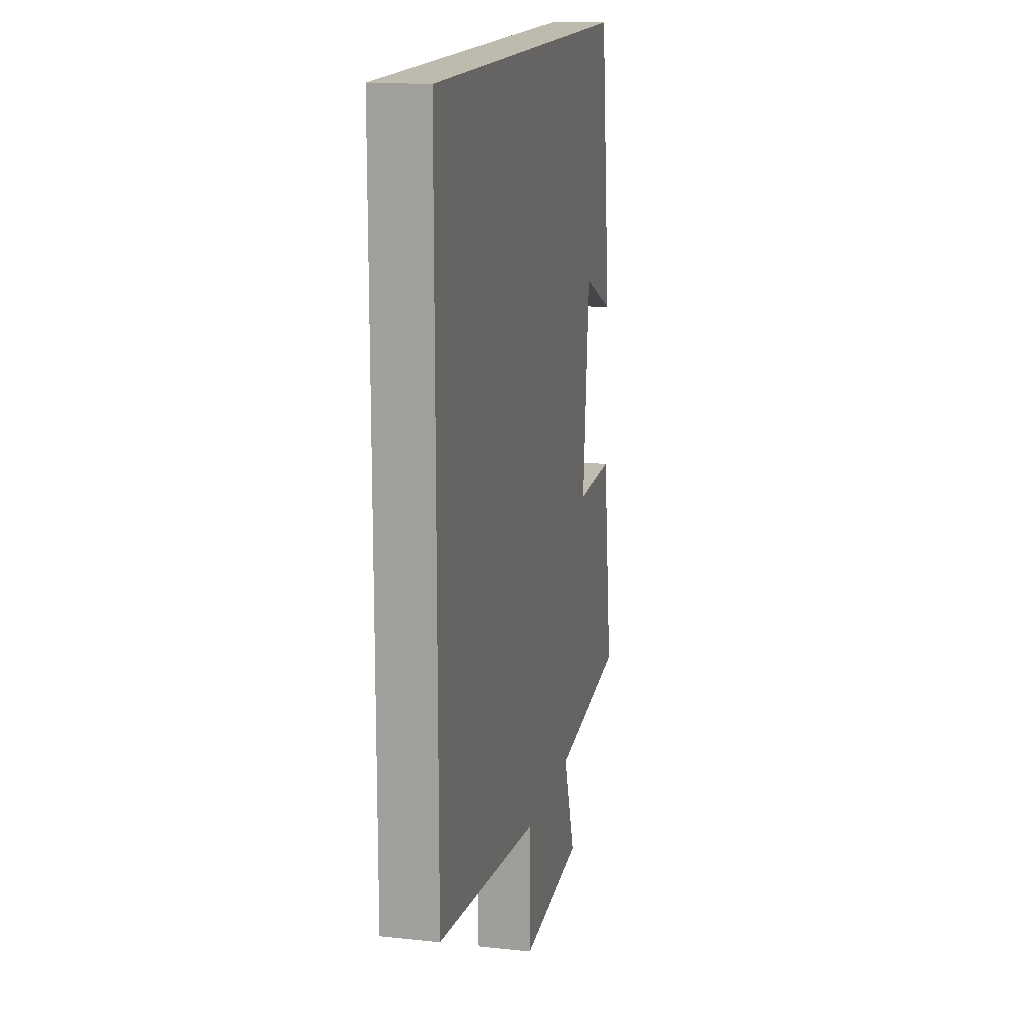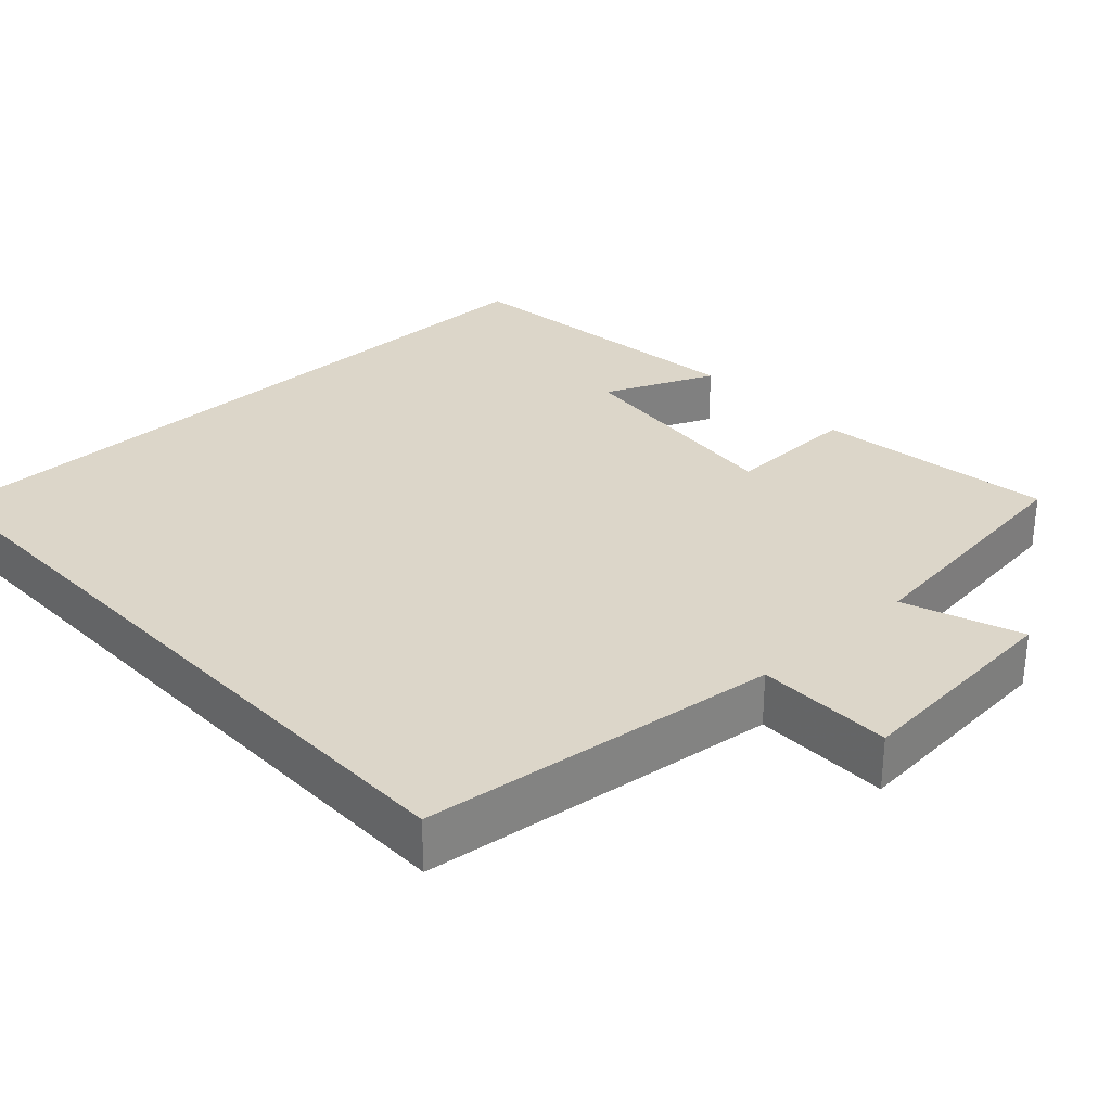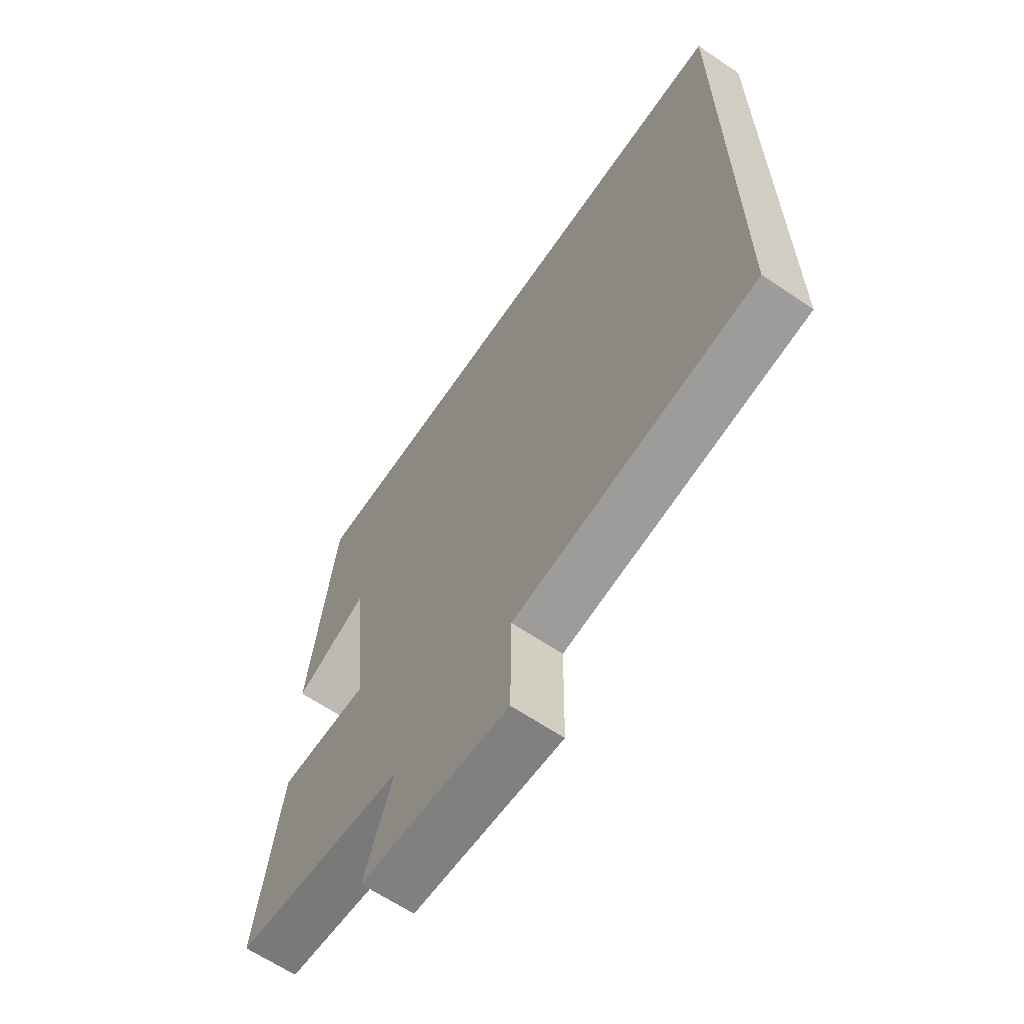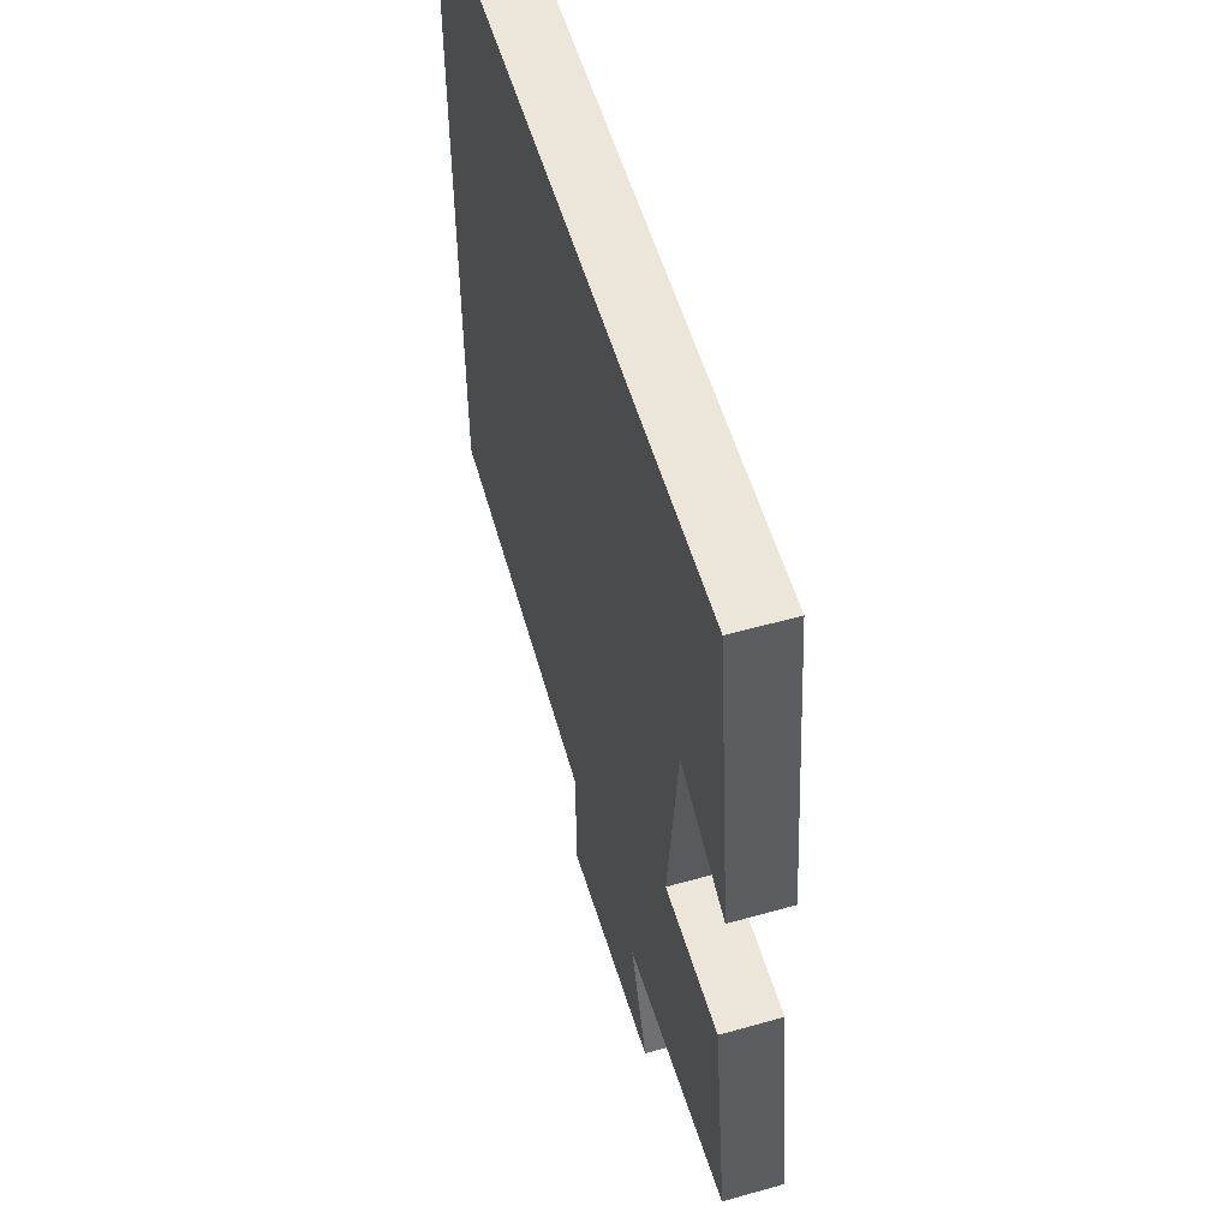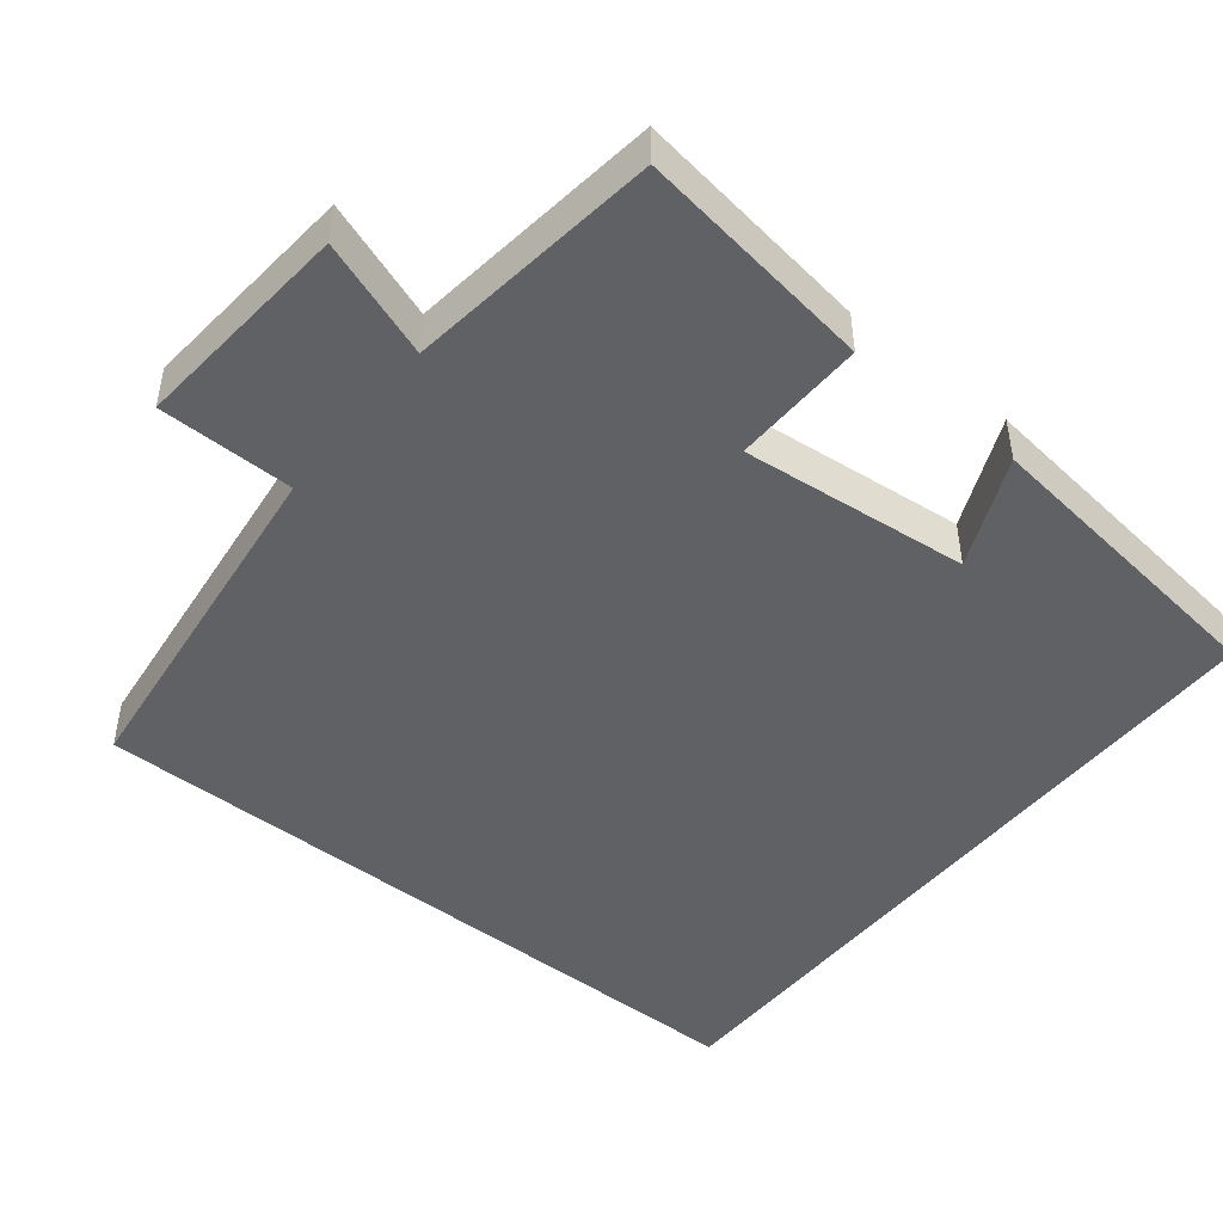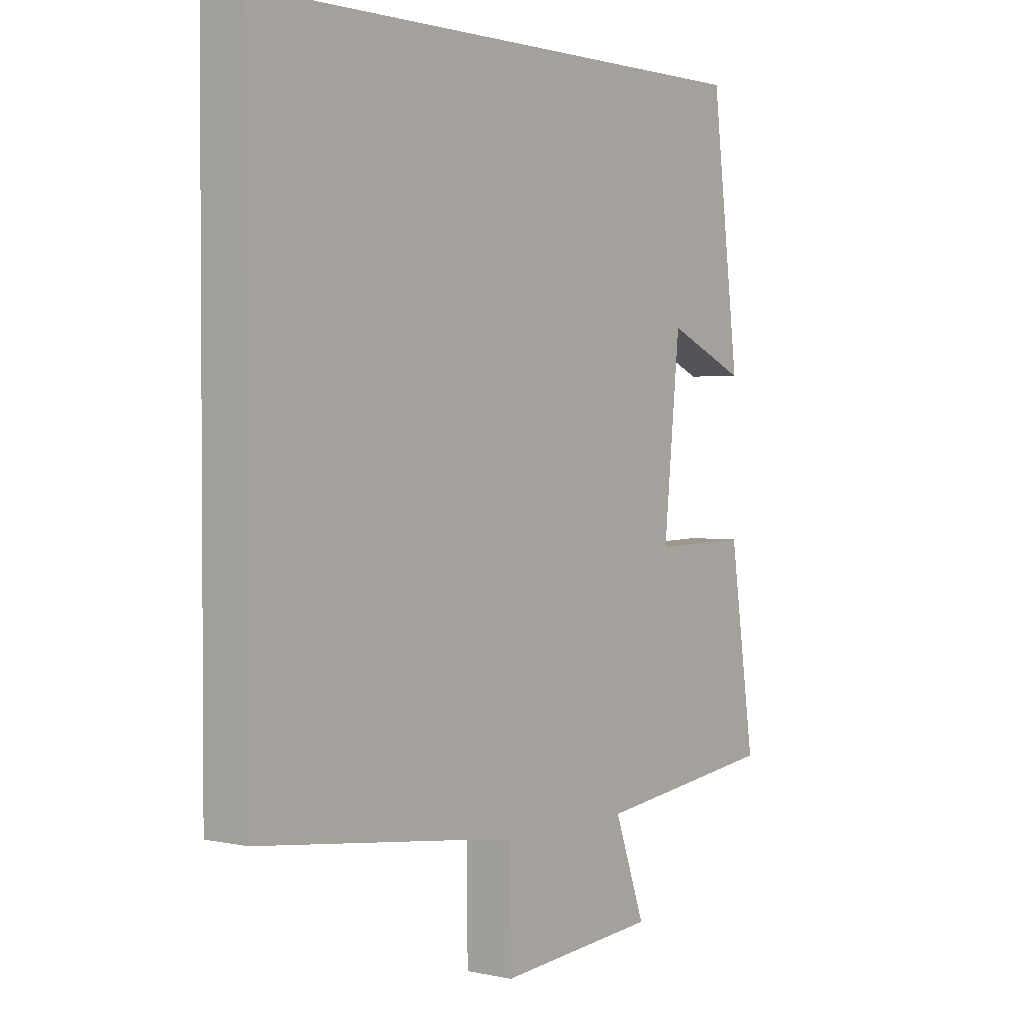
<metadata>
{"format":"obj","ext":"obj","renderer":"f3d","projection":"perspective","resolution":1024,"background":"white","views":[{"elev":15.4,"azim":102.6,"up":"+Z"},{"elev":30.2,"azim":137.0,"up":"+Y"},{"elev":-64.2,"azim":55.7,"up":"+Z"},{"elev":55.9,"azim":-106.5,"up":"+Z"},{"elev":-47.3,"azim":-128.7,"up":"+Y"},{"elev":2.1,"azim":127.5,"up":"+Z"}]}
</metadata>
<code>
v 0.5 0.07 -0.443
v 0.027 0.07 -0.5
v 0.025 0.07 -0.679
v -0.267 0.07 -0.655
v -0.211 0.07 -0.5
v -0.546 0.07 -0.458
v -0.5 0.07 -0.142
v -0.324 0.07 -0.146
v -0.354 0.07 0.156
v -0.5 0.07 0.092
v -0.45 0.07 0.5
v 0.5 0.07 0.5
v 0.5 0 -0.443
v 0.027 0 -0.5
v 0.025 0 -0.679
v -0.267 0 -0.655
v -0.211 0 -0.5
v -0.546 0 -0.458
v -0.5 0 -0.142
v -0.324 0 -0.146
v -0.354 0 0.156
v -0.5 0 0.092
v -0.45 0 0.5
v 0.5 0 0.5
f 11 12 1 2
f 9 10 11
f 9 11 2 3
f 8 9 3
f 5 6 7 8
f 5 8 3
f 3 4 5
f 14 13 24 23
f 23 22 21
f 15 14 23 21
f 15 21 20
f 20 19 18 17
f 15 20 17
f 17 16 15
f 1 13 14 2
f 2 14 15 3
f 3 15 16 4
f 4 16 17 5
f 5 17 18 6
f 6 18 19 7
f 7 19 20 8
f 8 20 21 9
f 9 21 22 10
f 10 22 23 11
f 11 23 24 12
f 12 24 13 1

</code>
